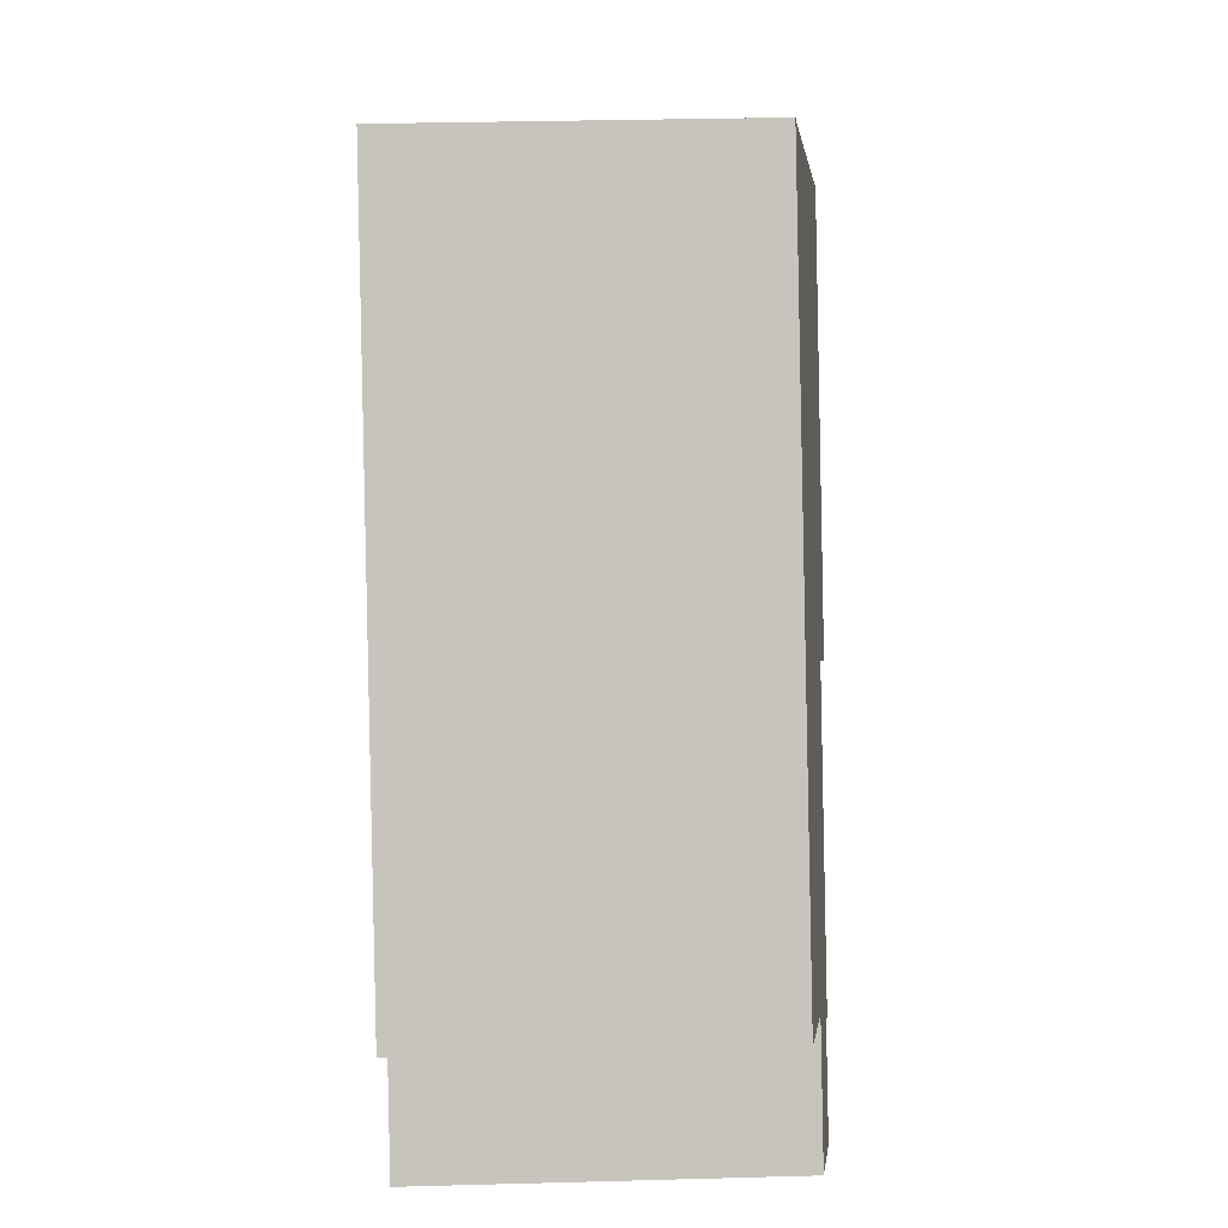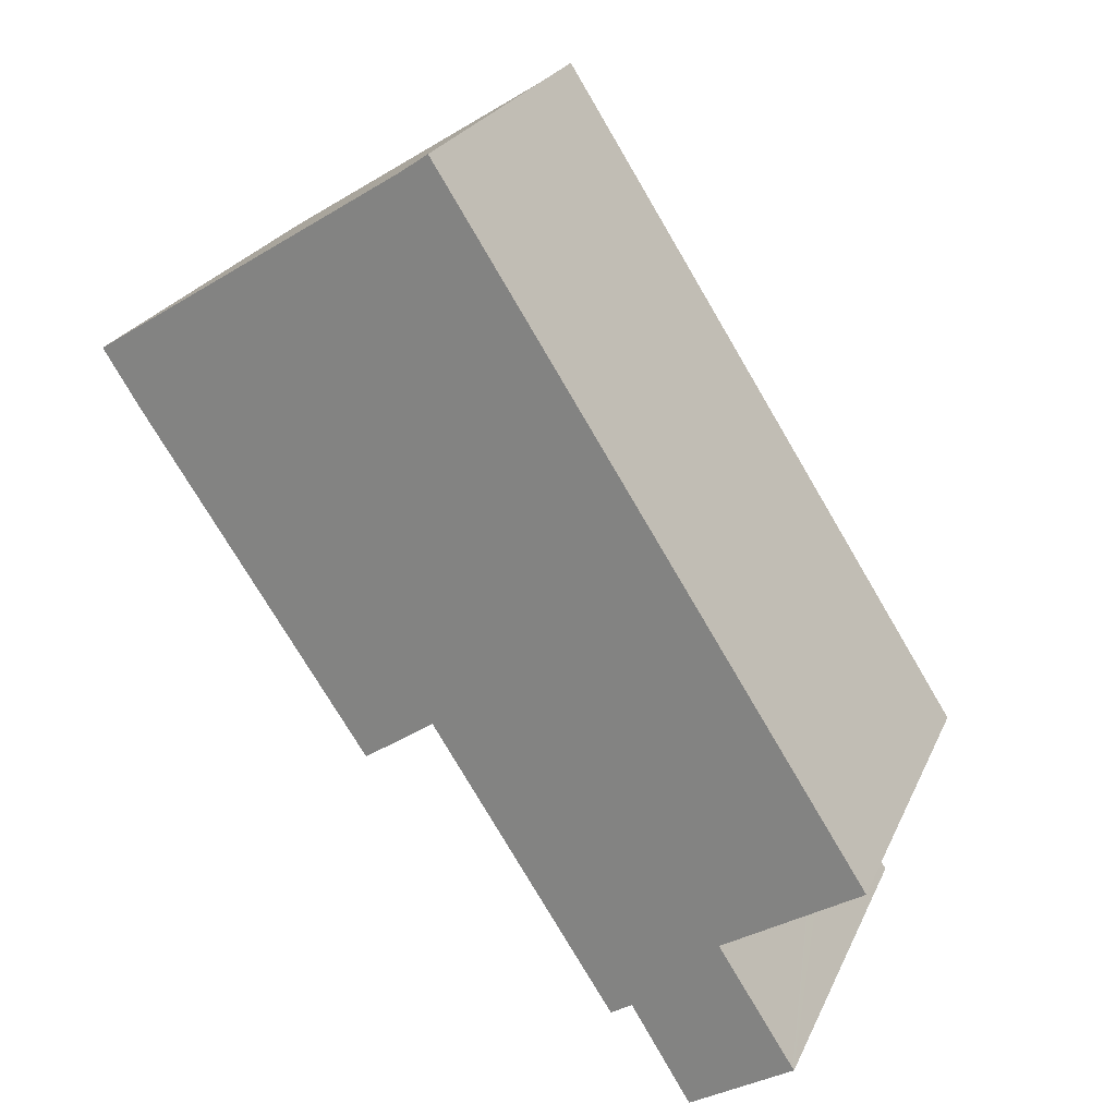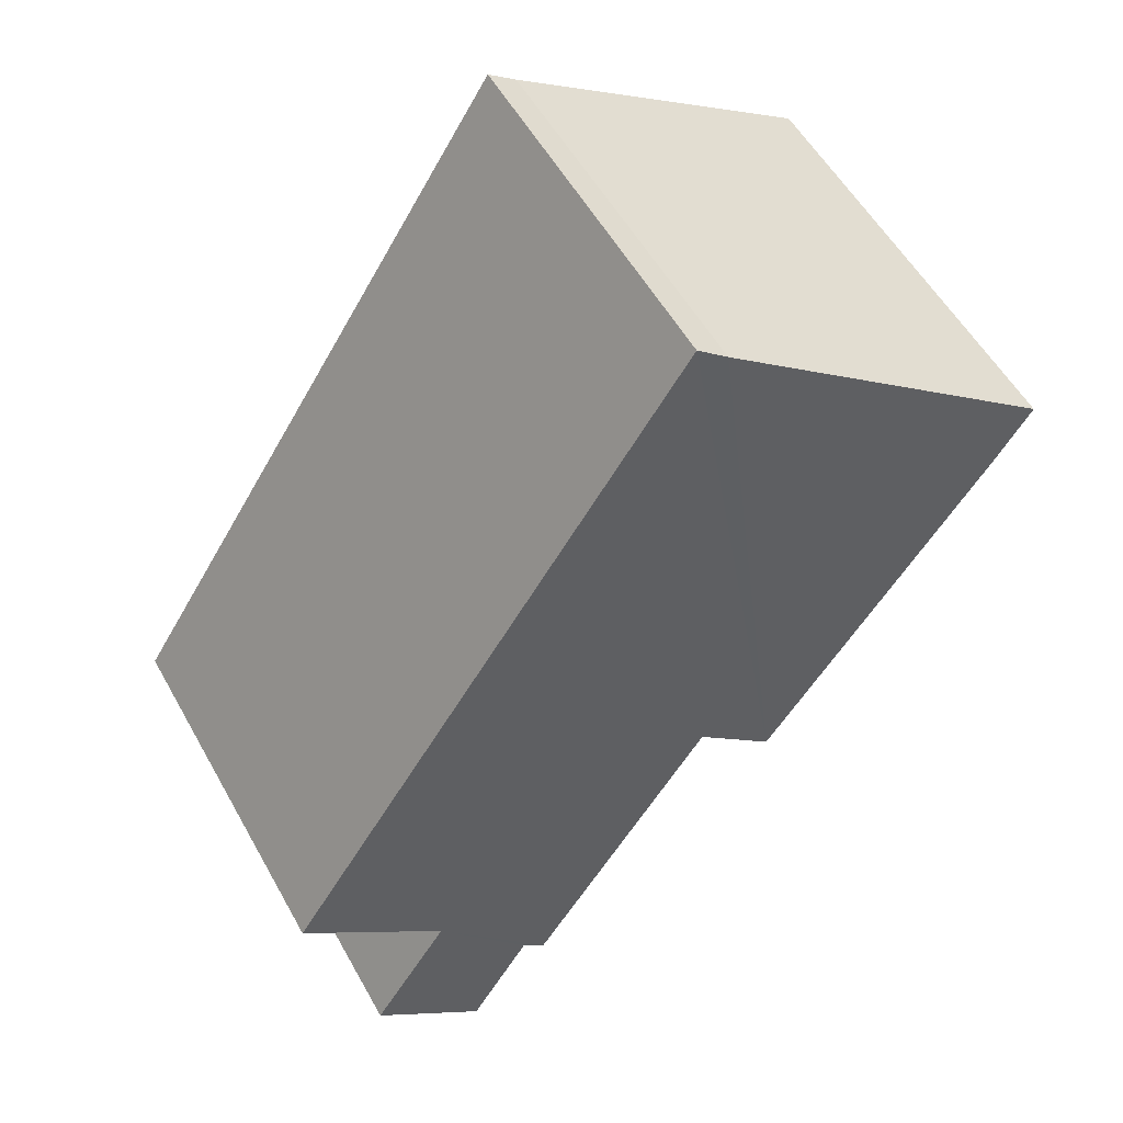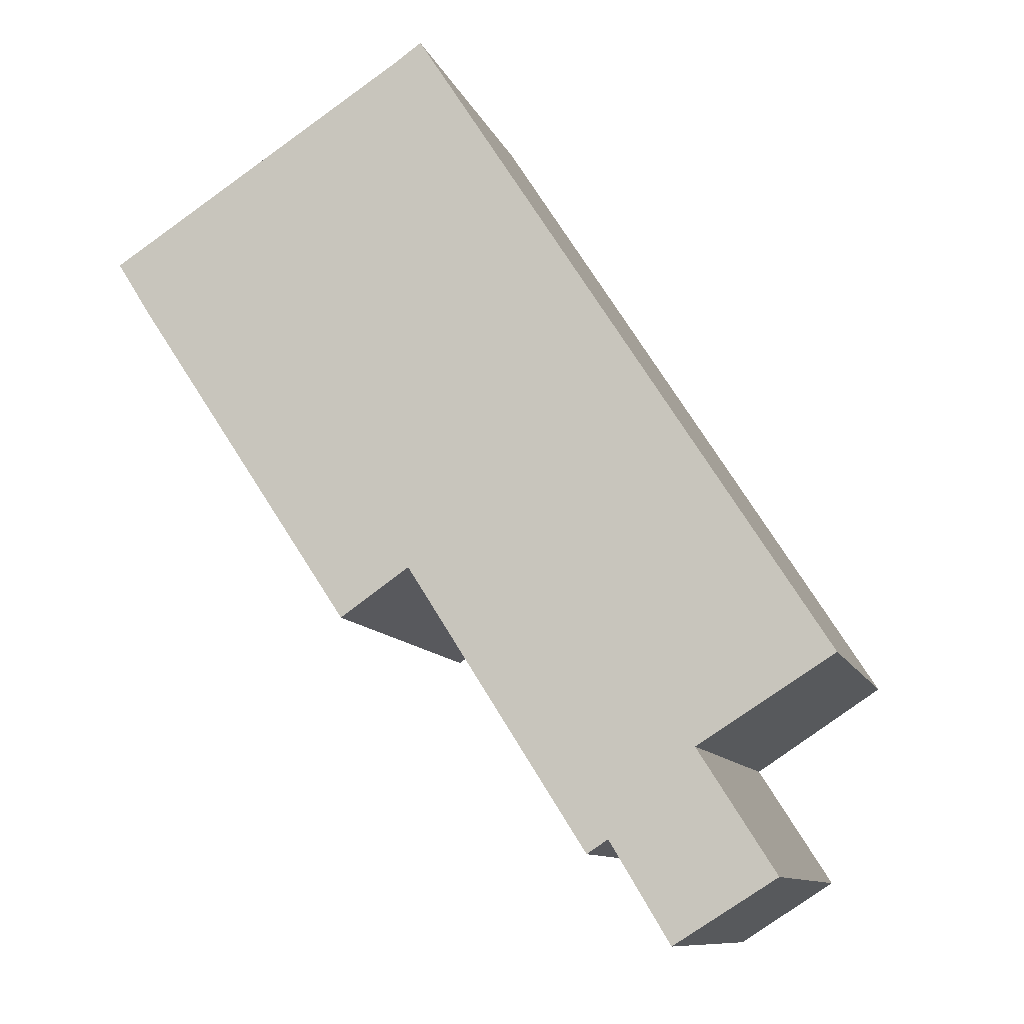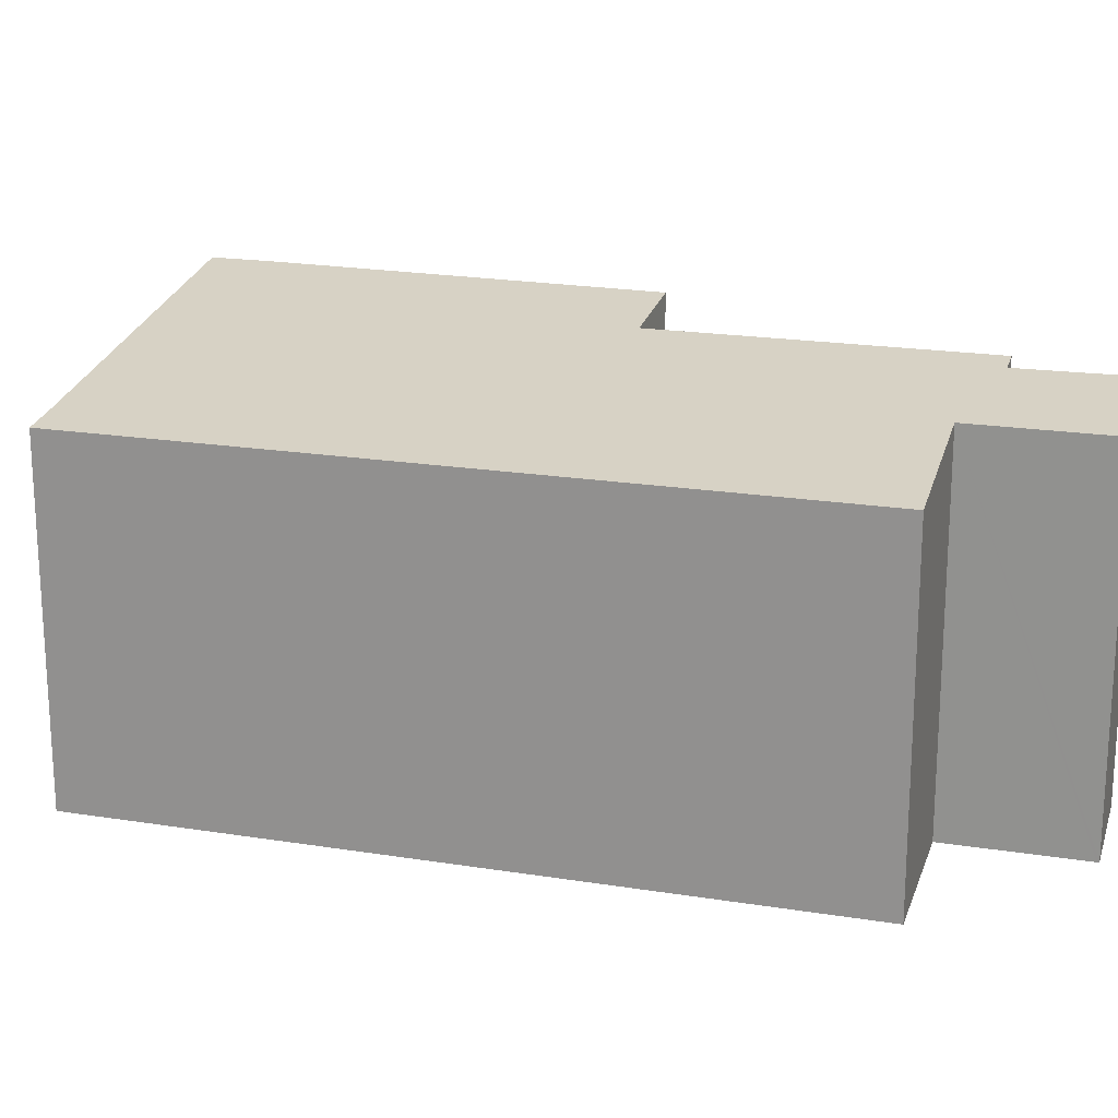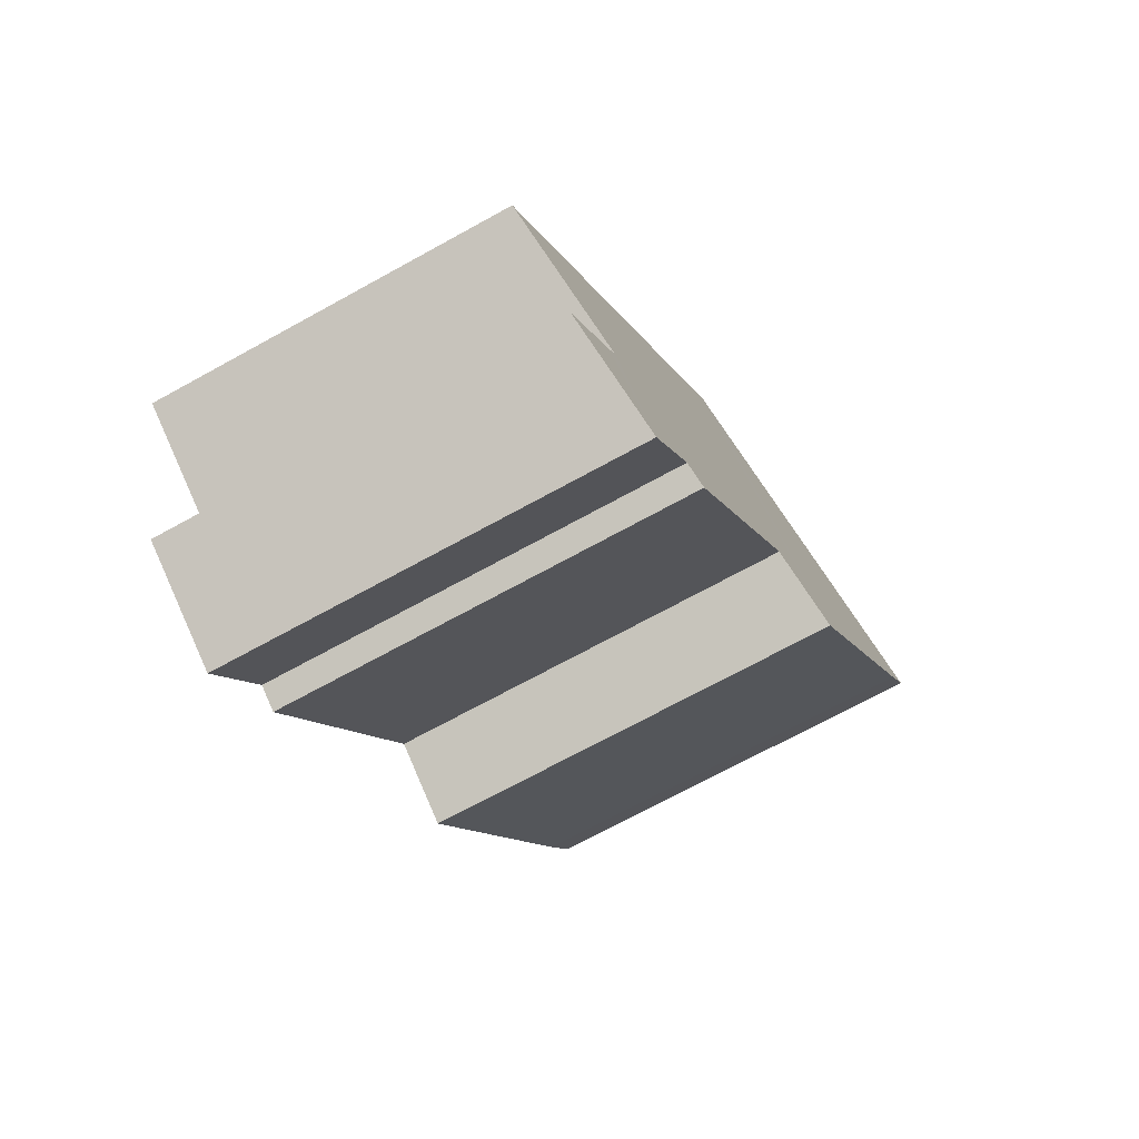
<metadata>
{"format":"obj","ext":"obj","renderer":"f3d","projection":"perspective","resolution":1024,"background":"white","views":[{"elev":33.4,"azim":87.9,"up":"+Z"},{"elev":24.4,"azim":19.9,"up":"+Z"},{"elev":55.1,"azim":151.1,"up":"+Z"},{"elev":-10.3,"azim":15.2,"up":"+Z"},{"elev":19.9,"azim":73.9,"up":"+Y"},{"elev":-69.6,"azim":119.0,"up":"+Z"}]}
</metadata>
<code>
v  3.799 5.613 2.429
v  0.524 6.281 -0.834
v  0 6.28 3.845e-16
v  3.789 6.266 -5.754
v  4.544 5.482 2.907
v  4.964 5.406 3.197
v  4.837 6.078 -5.034
v  11.14 5.405 -6.452
v  9.125 5.763 -7.781
v  7.538 6.08 -9.278
v  7.854 6.024 -9.071
v  11.17 5.405 -6.497
v  8.752 6.031 -10.56
v  9.331 5.763 -8.105
v  10.27 5.764 -9.578
v  10.29 5.764 -9.611
v  10.29 5.885e-16 -9.611
v  10.27 5.865e-16 -9.578
v  9.125 4.764e-16 -7.781
v  9.331 4.963e-16 -8.105
v  4.964 -1.958e-16 3.197
v  11.14 3.951e-16 -6.452
v  11.17 3.978e-16 -6.497
v  8.752 6.469e-16 -10.56
v  7.538 5.681e-16 -9.278
v  7.854 5.554e-16 -9.071
v  3.789 3.523e-16 -5.754
v  4.837 3.082e-16 -5.034
v  0.524 5.107e-17 -0.834
v  0 0 0
v  4.544 -1.78e-16 2.907
v  3.799 -1.487e-16 2.429
g defaultobject
f 1 2 3
f 2 1 4
f 4 1 5
f 4 5 6
f 4 6 7
f 7 6 8
f 7 8 9
f 7 9 10
f 10 9 11
f 9 8 12
f 9 13 11
f 13 9 14
f 13 14 15
f 13 15 16
f 15 17 16
f 17 15 14
f 17 14 9
f 17 9 18
f 18 9 19
f 18 19 20
f 21 8 6
f 8 21 22
f 8 22 12
f 12 22 23
f 16 24 13
f 24 16 17
f 11 25 10
f 25 11 26
f 7 27 4
f 27 7 28
f 12 19 9
f 19 12 23
f 24 11 13
f 11 24 26
f 25 7 10
f 7 25 28
f 4 29 2
f 29 4 27
f 29 3 2
f 3 29 30
f 30 1 3
f 1 30 5
f 5 30 31
f 31 30 32
f 31 6 5
f 6 31 21
f 25 19 28
f 19 25 26
f 19 26 20
f 20 26 24
f 20 24 18
f 18 24 17
f 29 32 30
f 32 29 31
f 31 29 21
f 21 29 22
f 22 29 28
f 28 29 27
f 22 28 19
f 22 19 23

</code>
